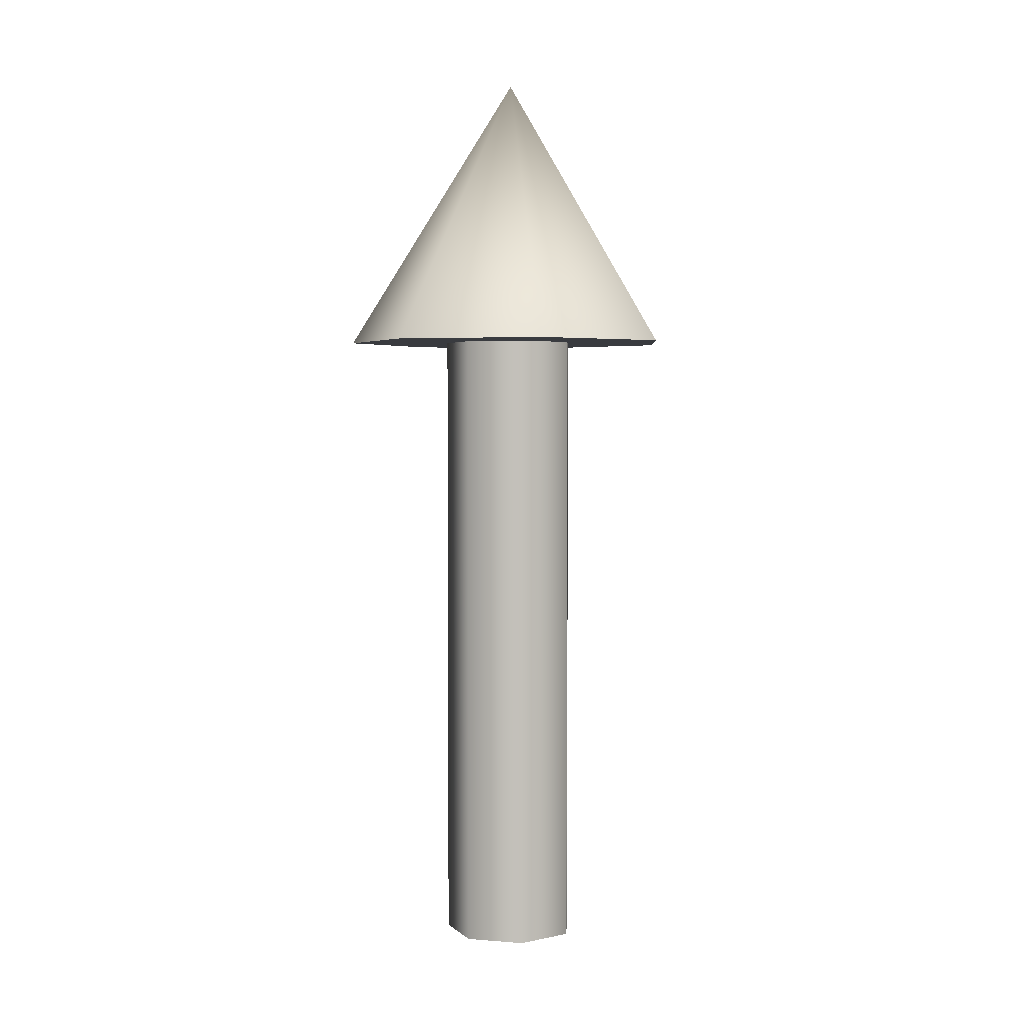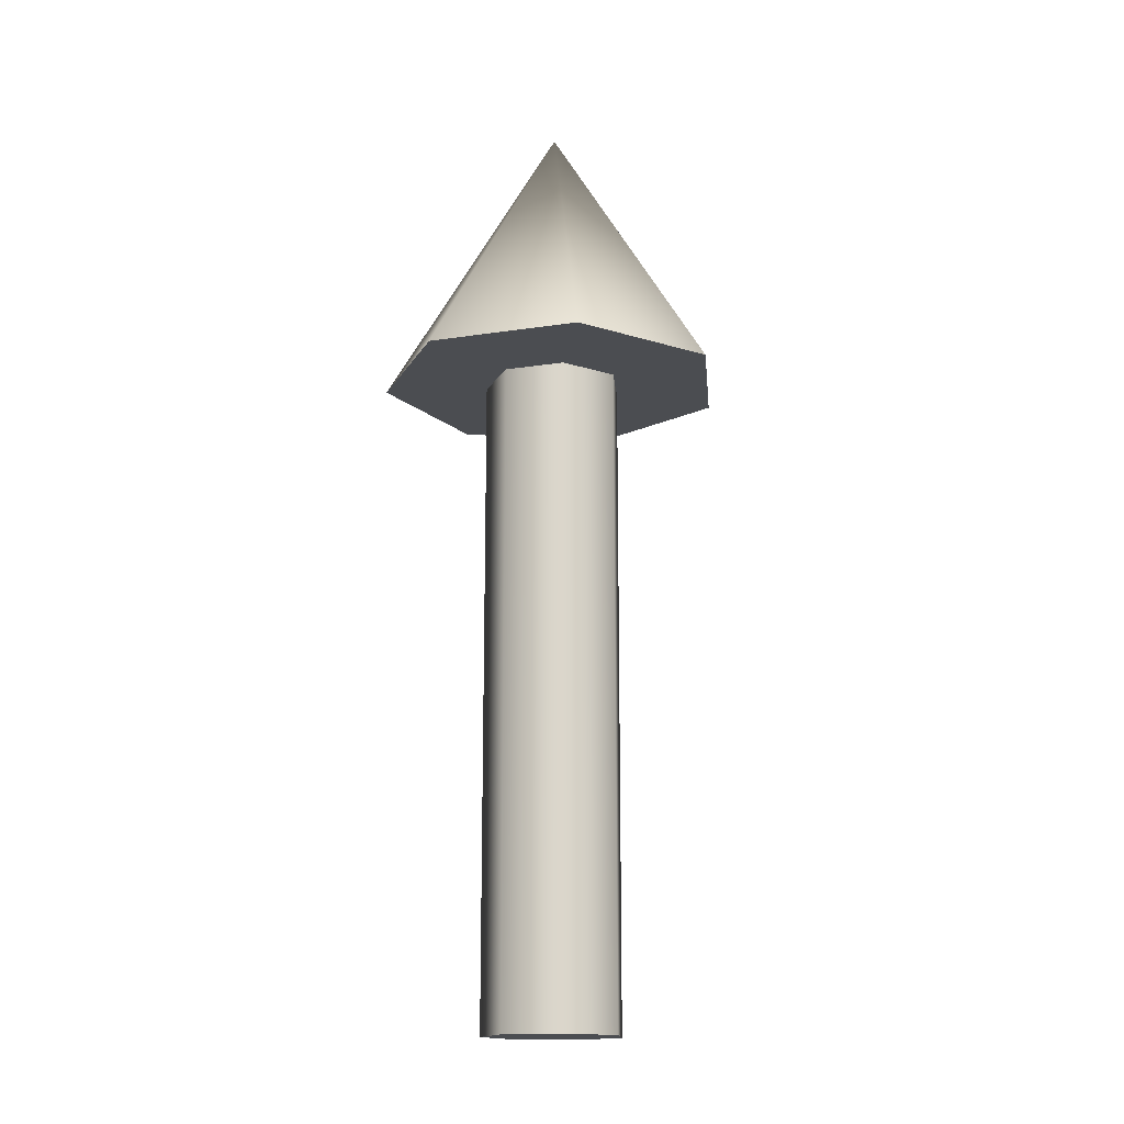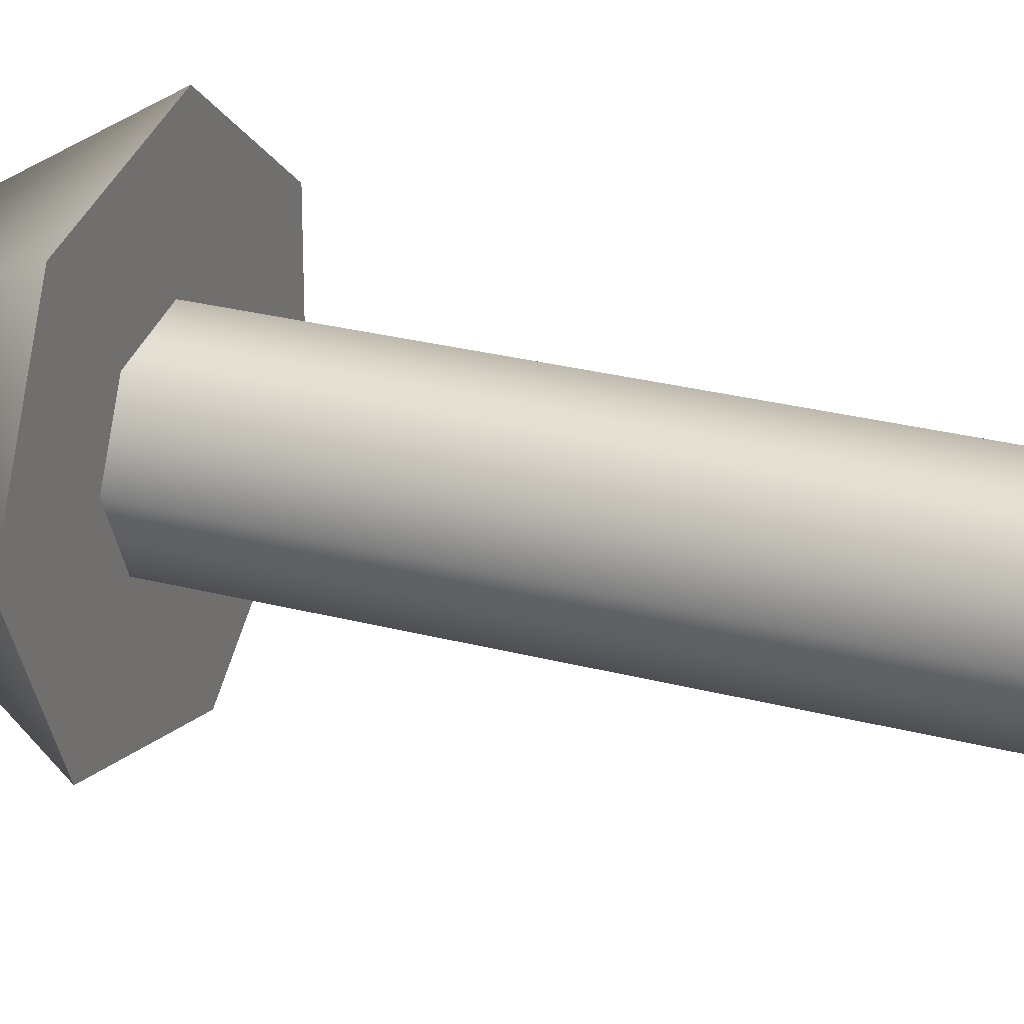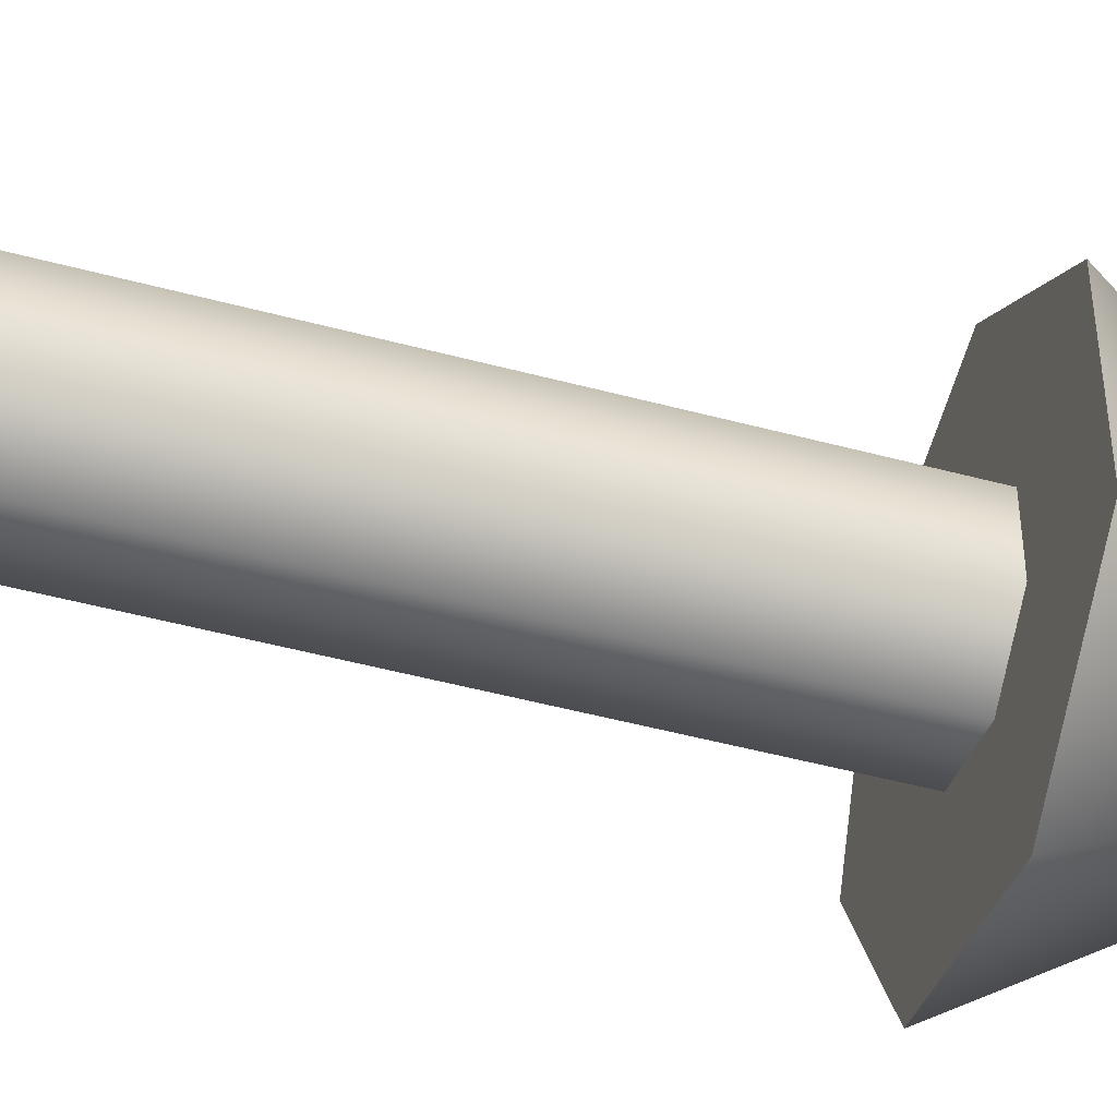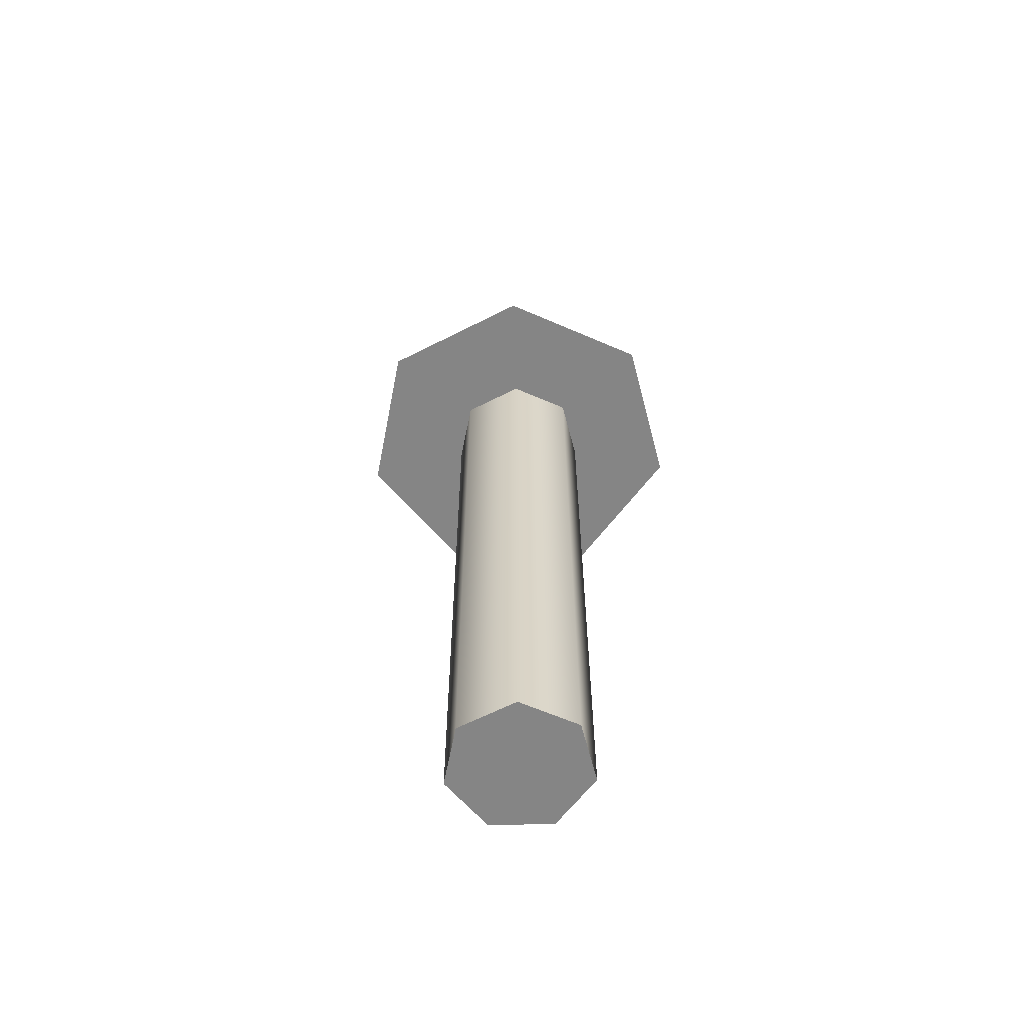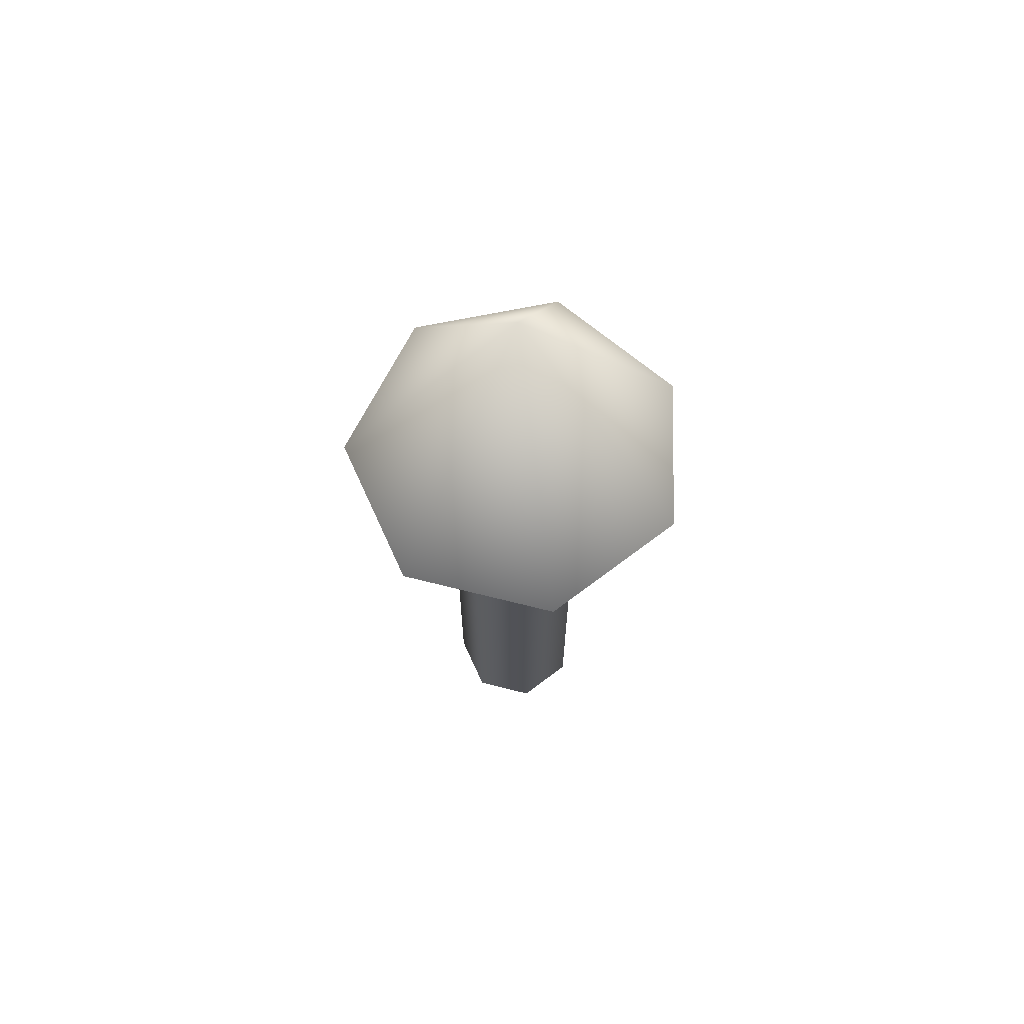
<metadata>
{"format":"obj","ext":"obj","renderer":"f3d","projection":"perspective","resolution":1024,"background":"white","views":[{"elev":3.2,"azim":79.6,"up":"+Z"},{"elev":-15.8,"azim":-20.5,"up":"+Z"},{"elev":26.3,"azim":112.8,"up":"+Y"},{"elev":-47.9,"azim":-106.9,"up":"+Y"},{"elev":-61.7,"azim":143.2,"up":"+Z"},{"elev":68.5,"azim":-127.3,"up":"+Z"}]}
</metadata>
<code>
v 0.075 0 0
v 0.04676 0.05864 0
v -0.01669 0.07312 0
v -0.06757 0.03254 0
v -0.06757 -0.03254 0
v -0.01669 -0.07312 0
v 0.04676 -0.05864 0
v 0.075 0 0
v 0.04676 0.05864 0
v -0.01669 0.07312 0
v -0.06757 0.03254 0
v -0.06757 -0.03254 0
v -0.01669 -0.07312 0
v 0.04676 -0.05864 0
v 0.075 0 0.7
v 0.04676 0.05864 0.7
v -0.01669 0.07312 0.7
v -0.06757 0.03254 0.7
v -0.06757 -0.03254 0.7
v -0.01669 -0.07312 0.7
v 0.04676 -0.05864 0.7
v 0.075 0 0.7
v 0.04676 0.05864 0.7
v -0.01669 0.07312 0.7
v -0.06757 0.03254 0.7
v -0.06757 -0.03254 0.7
v -0.01669 -0.07312 0.7
v 0.04676 -0.05864 0.7
v 0.1875 0 0.7
v 0.1169 0.1466 0.7
v -0.04172 0.1828 0.7
v -0.1689 0.08135 0.7
v -0.1689 -0.08135 0.7
v -0.04172 -0.1828 0.7
v 0.1169 -0.1466 0.7
v 0 0 1
v 0.1875 0 0.7
v 0.1169 0.1466 0.7
v -0.04172 0.1828 0.7
v -0.1689 0.08135 0.7
v -0.1689 -0.08135 0.7
v -0.04172 -0.1828 0.7
v 0.1169 -0.1466 0.7
f 1 3 2
f 1 4 3
f 1 5 4
f 1 6 5
f 1 7 6
f 8 16 15
f 8 9 16
f 9 17 16
f 9 10 17
f 10 18 17
f 10 11 18
f 11 19 18
f 11 12 19
f 12 20 19
f 12 13 20
f 13 21 20
f 13 14 21
f 14 15 21
f 14 8 15
f 22 30 29
f 22 23 30
f 23 31 30
f 23 24 31
f 24 32 31
f 24 25 32
f 25 33 32
f 25 26 33
f 26 34 33
f 26 27 34
f 27 35 34
f 27 28 35
f 28 29 35
f 28 22 29
f 36 37 38
f 36 38 39
f 36 39 40
f 36 40 41
f 36 41 42
f 36 42 43
f 36 43 37

</code>
